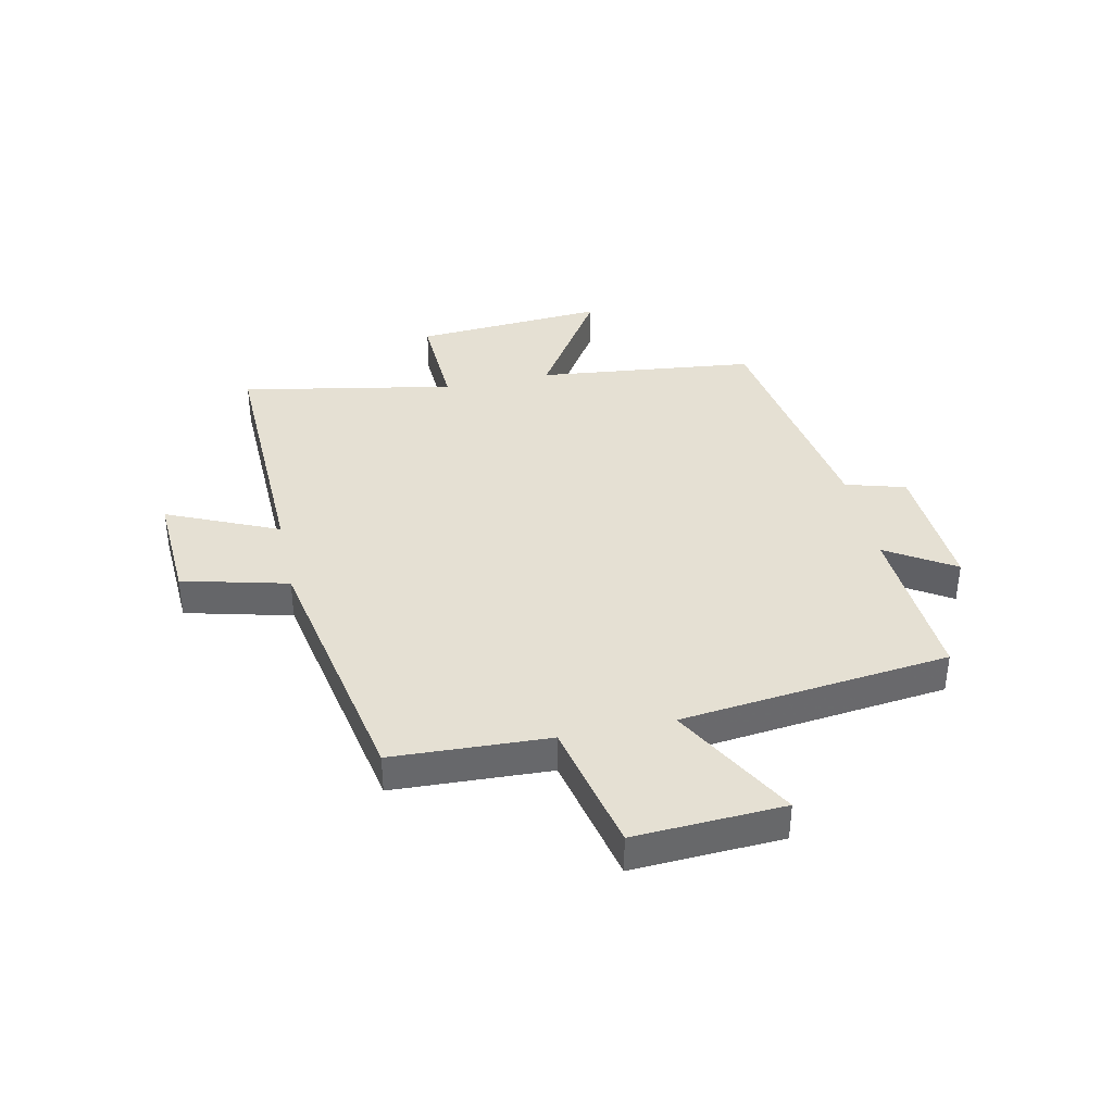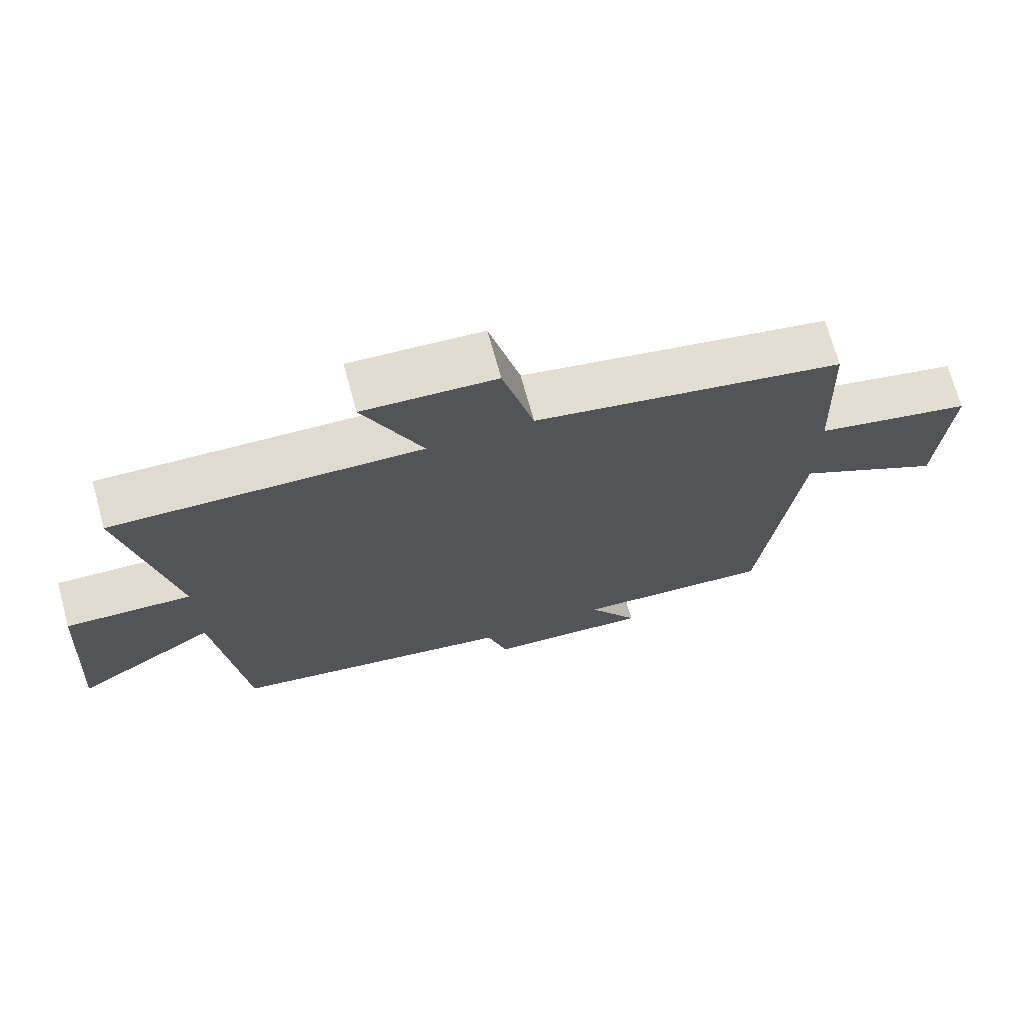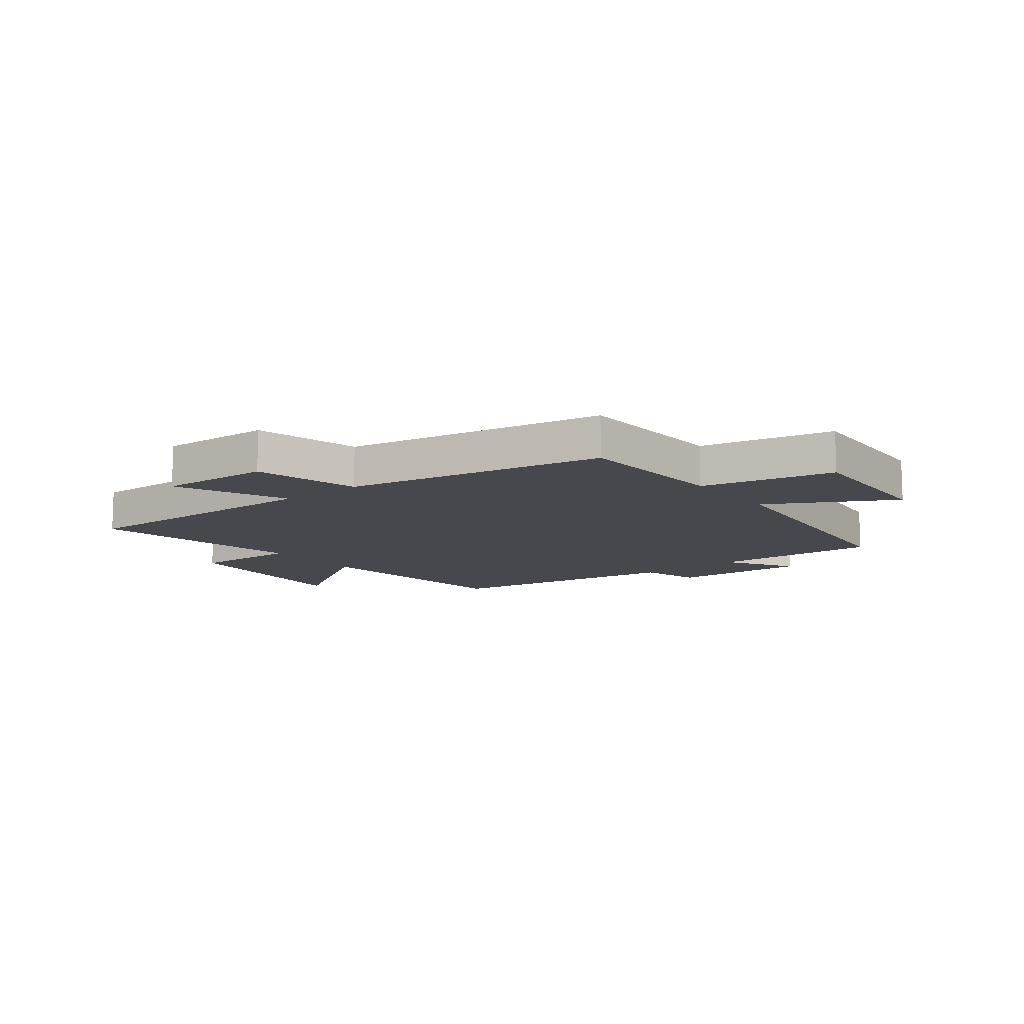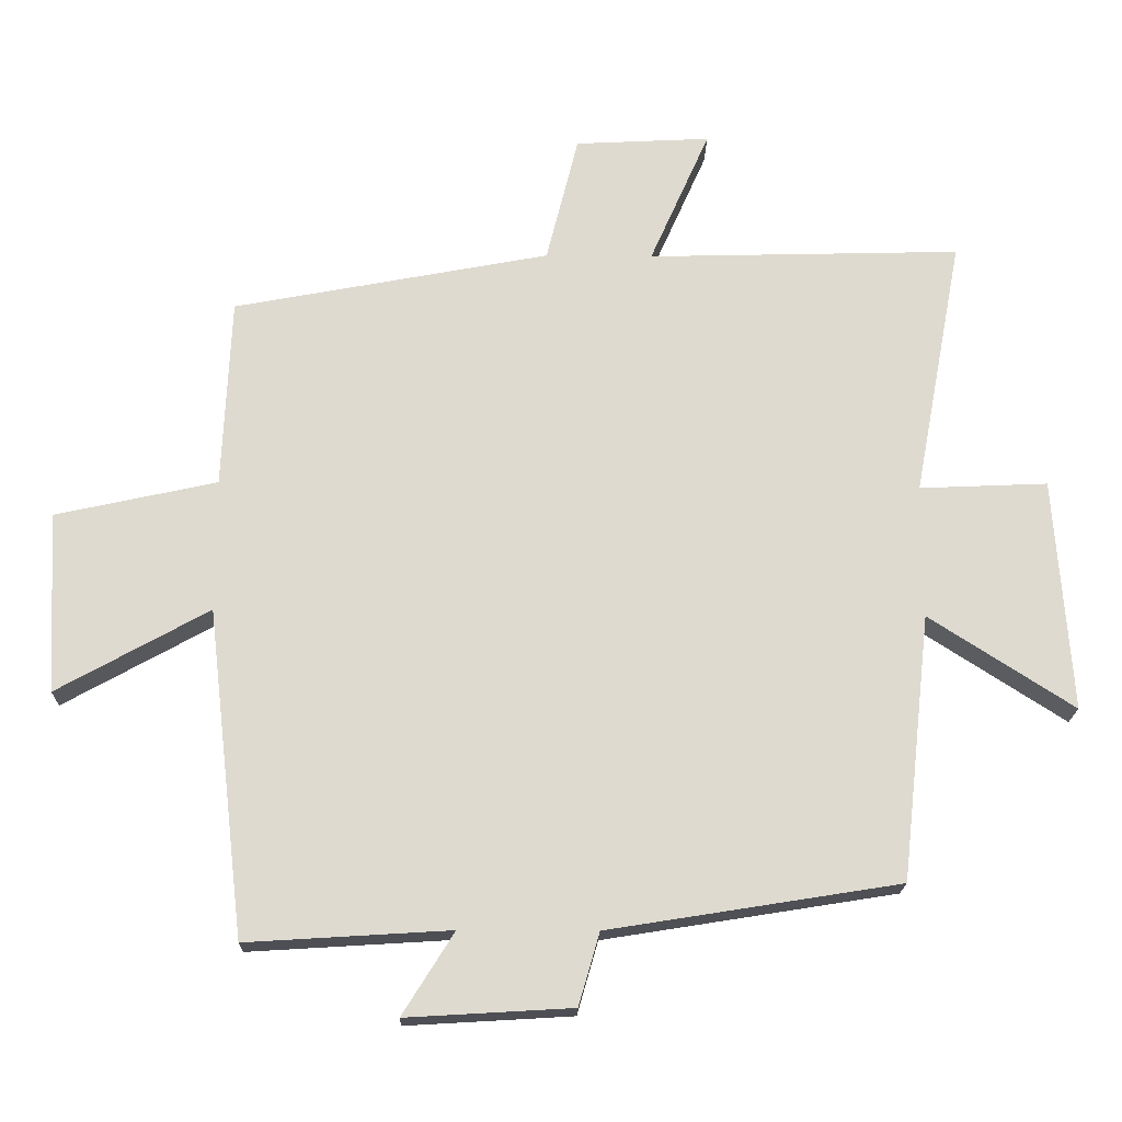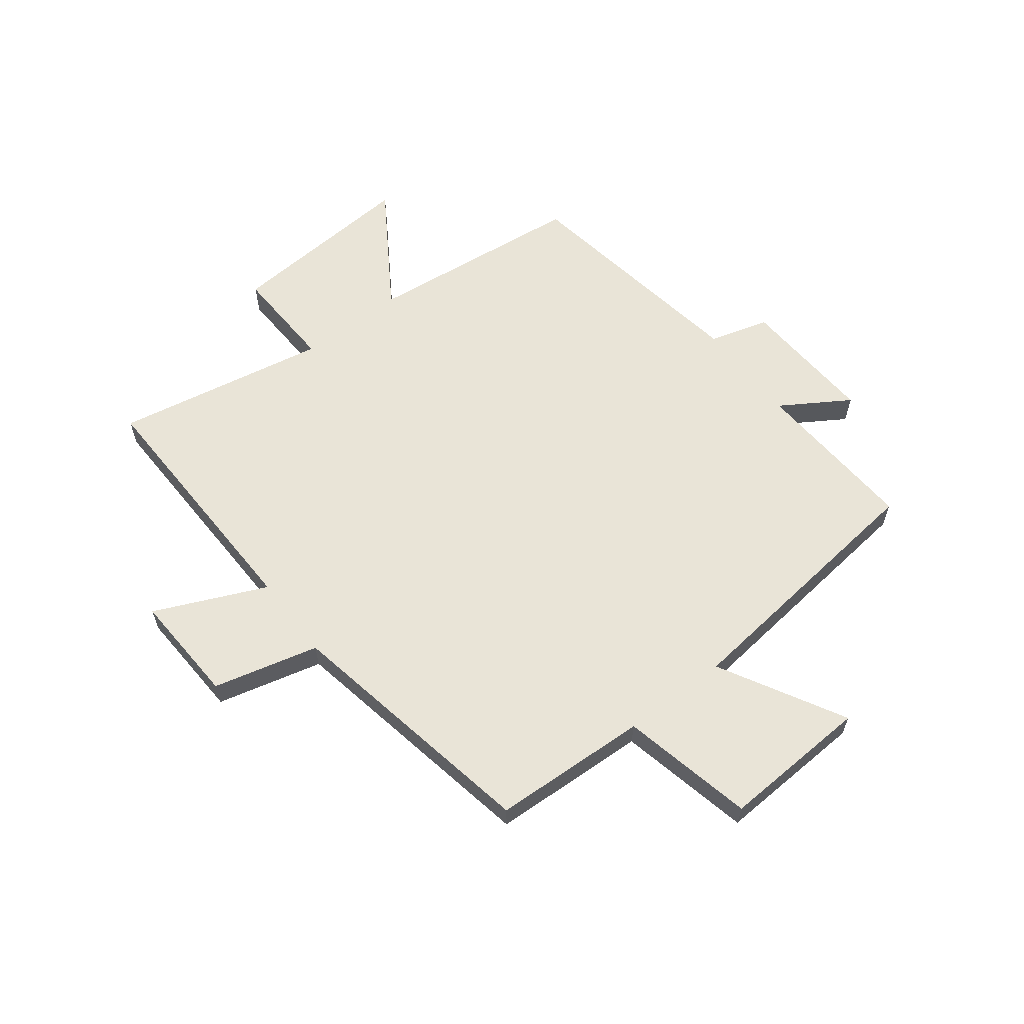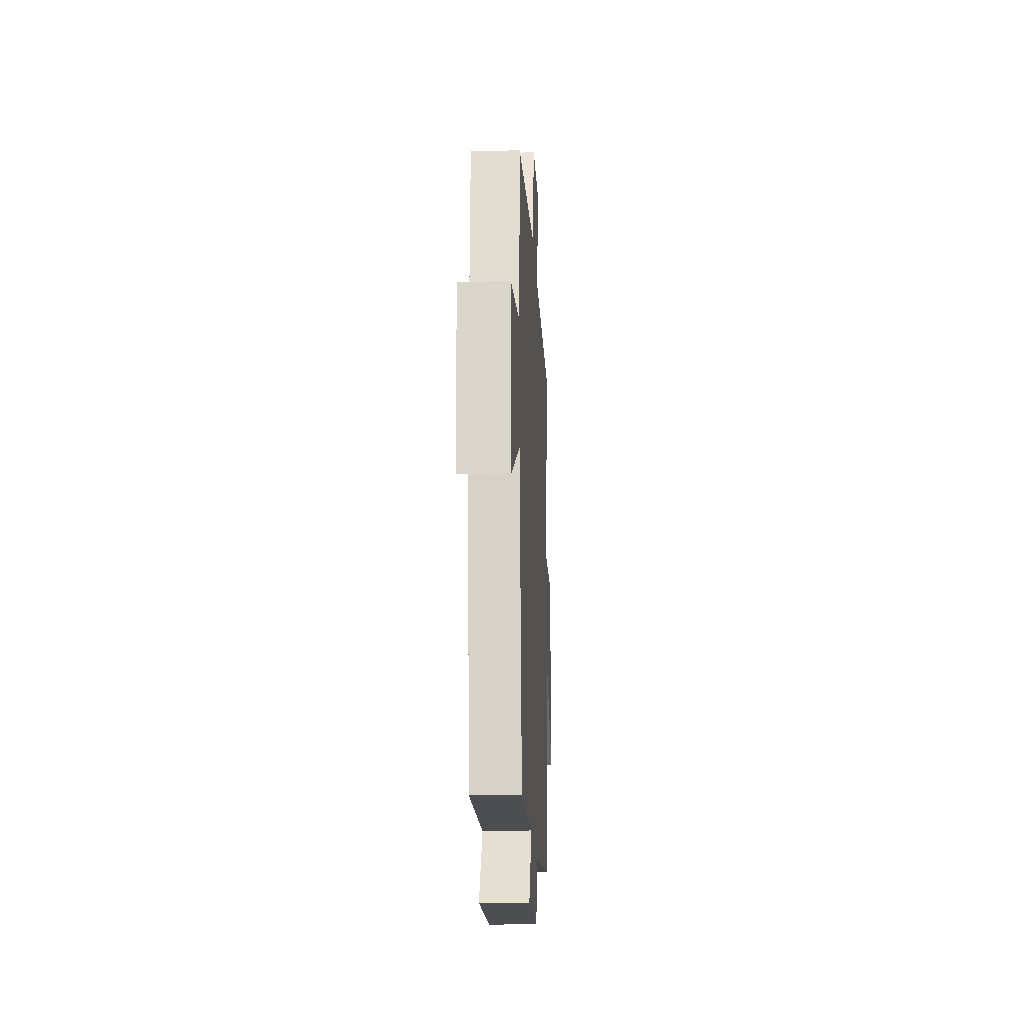
<metadata>
{"format":"obj","ext":"obj","renderer":"f3d","projection":"perspective","resolution":1024,"background":"white","views":[{"elev":38.0,"azim":77.9,"up":"+Y"},{"elev":70.8,"azim":-15.4,"up":"+Z"},{"elev":-11.8,"azim":38.2,"up":"+Y"},{"elev":-18.7,"azim":178.8,"up":"+Z"},{"elev":61.2,"azim":52.6,"up":"+Y"},{"elev":-20.2,"azim":92.9,"up":"+Z"}]}
</metadata>
<code>
v 0.446 0.07 -0.518
v 0.154 0.07 -0.5
v 0.228 0.07 -0.618
v -0.01 0.07 -0.604
v -0.04 0.07 -0.5
v -0.458 0.07 -0.433
v -0.5 0.07 -0.052
v -0.708 0.07 -0.186
v -0.684 0.07 0.148
v -0.5 0.07 0.14
v -0.57 0.07 0.512
v -0.12 0.07 0.5
v -0.206 0.07 0.694
v -0.012 0.07 0.684
v 0.034 0.07 0.5
v 0.488 0.07 0.414
v 0.5 0.07 0.141
v 0.732 0.07 0.09
v 0.718 0.07 -0.17
v 0.5 0.07 -0.049
v 0.446 0 -0.518
v 0.154 0 -0.5
v 0.228 0 -0.618
v -0.01 0 -0.604
v -0.04 0 -0.5
v -0.458 0 -0.433
v -0.5 0 -0.052
v -0.708 0 -0.186
v -0.684 0 0.148
v -0.5 0 0.14
v -0.57 0 0.512
v -0.12 0 0.5
v -0.206 0 0.694
v -0.012 0 0.684
v 0.034 0 0.5
v 0.488 0 0.414
v 0.5 0 0.141
v 0.732 0 0.09
v 0.718 0 -0.17
v 0.5 0 -0.049
f 17 18 19 20
f 20 1 2
f 17 20 2
f 16 17 2
f 15 16 2
f 12 13 14 15
f 12 15 2
f 10 11 12 2
f 7 8 9 10
f 7 10 2
f 6 7 2
f 5 6 2
f 2 3 4 5
f 40 39 38 37
f 22 21 40
f 22 40 37
f 22 37 36
f 22 36 35
f 35 34 33 32
f 22 35 32
f 22 32 31 30
f 30 29 28 27
f 22 30 27
f 22 27 26
f 22 26 25
f 25 24 23 22
f 1 21 22 2
f 2 22 23 3
f 3 23 24 4
f 4 24 25 5
f 5 25 26 6
f 6 26 27 7
f 7 27 28 8
f 8 28 29 9
f 9 29 30 10
f 10 30 31 11
f 11 31 32 12
f 12 32 33 13
f 13 33 34 14
f 14 34 35 15
f 15 35 36 16
f 16 36 37 17
f 17 37 38 18
f 18 38 39 19
f 19 39 40 20
f 20 40 21 1

</code>
